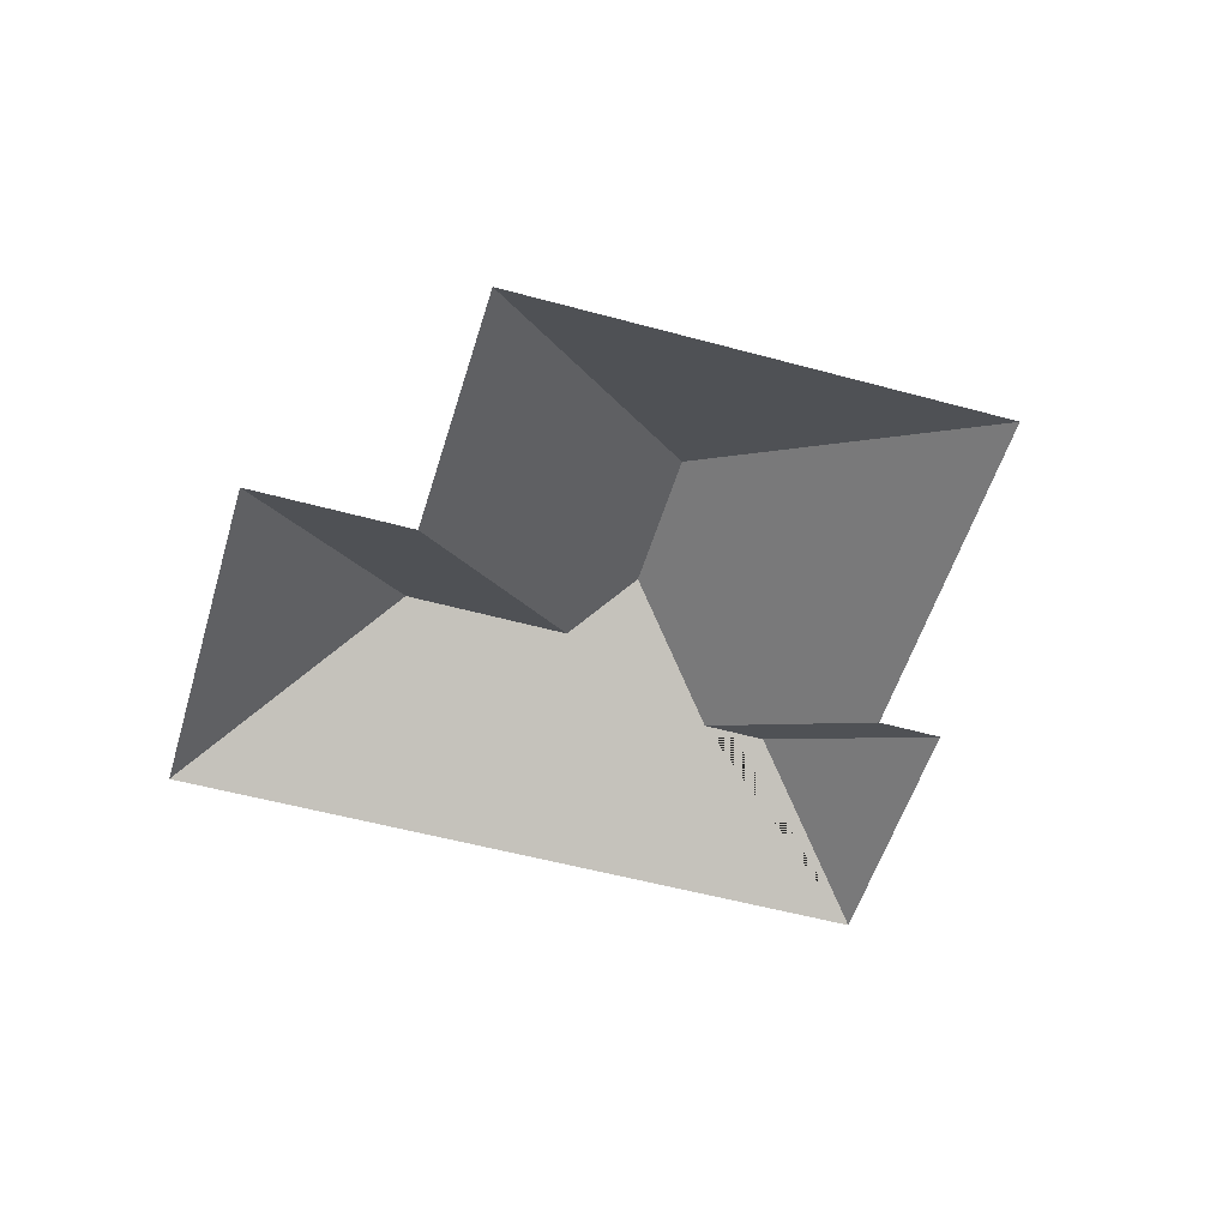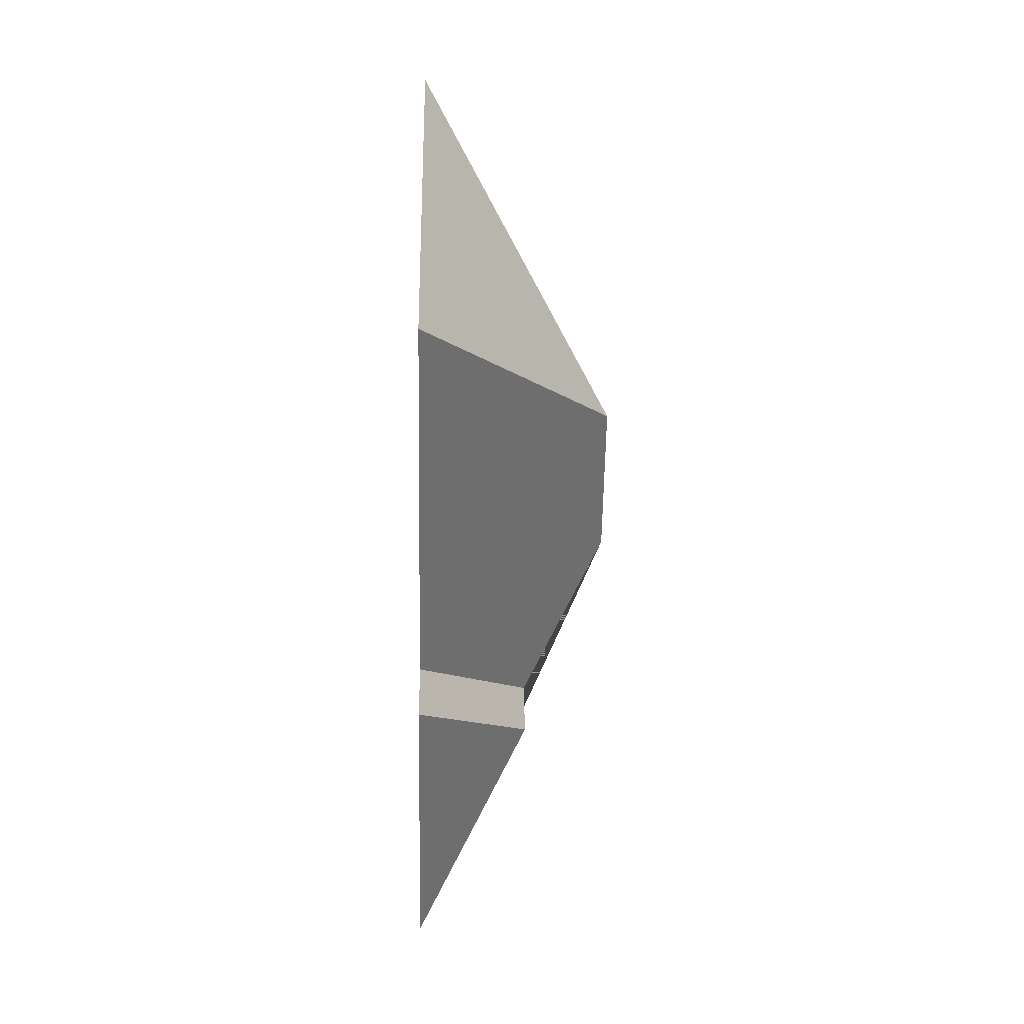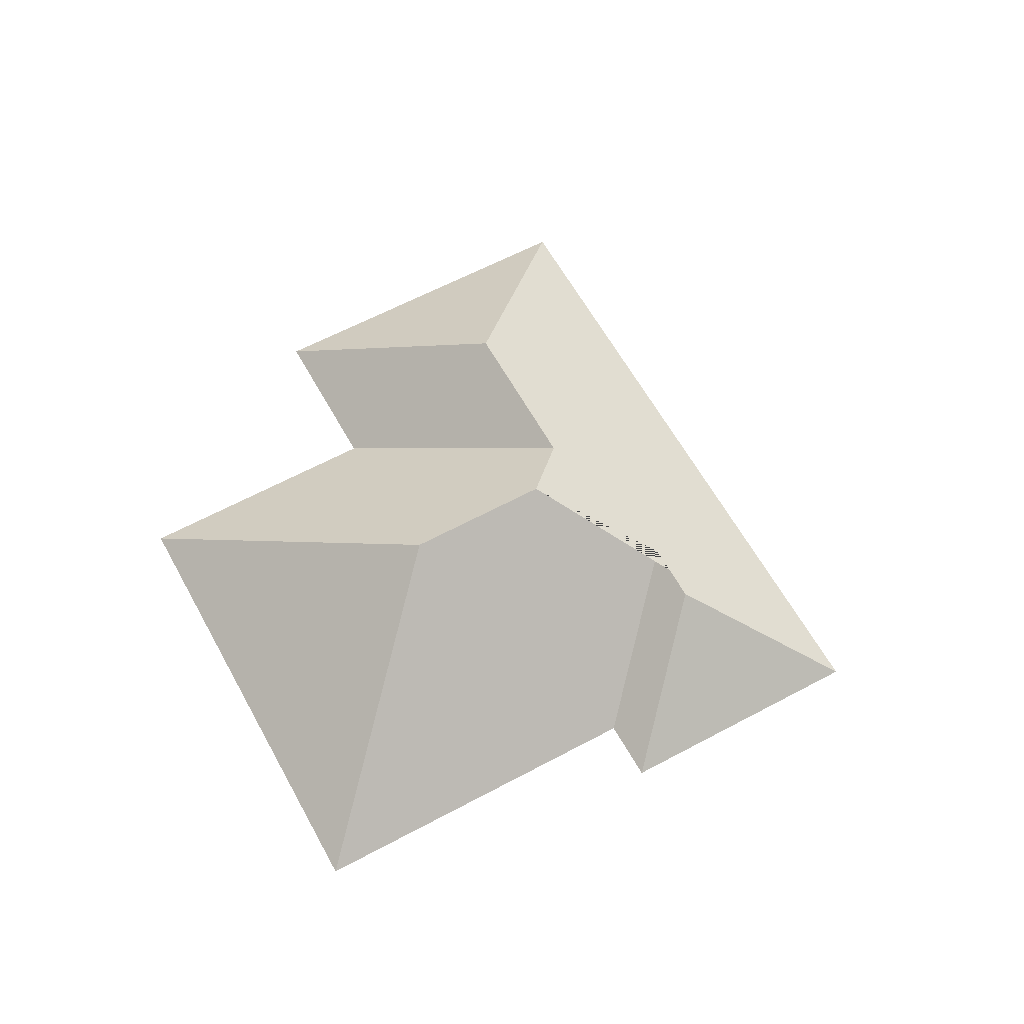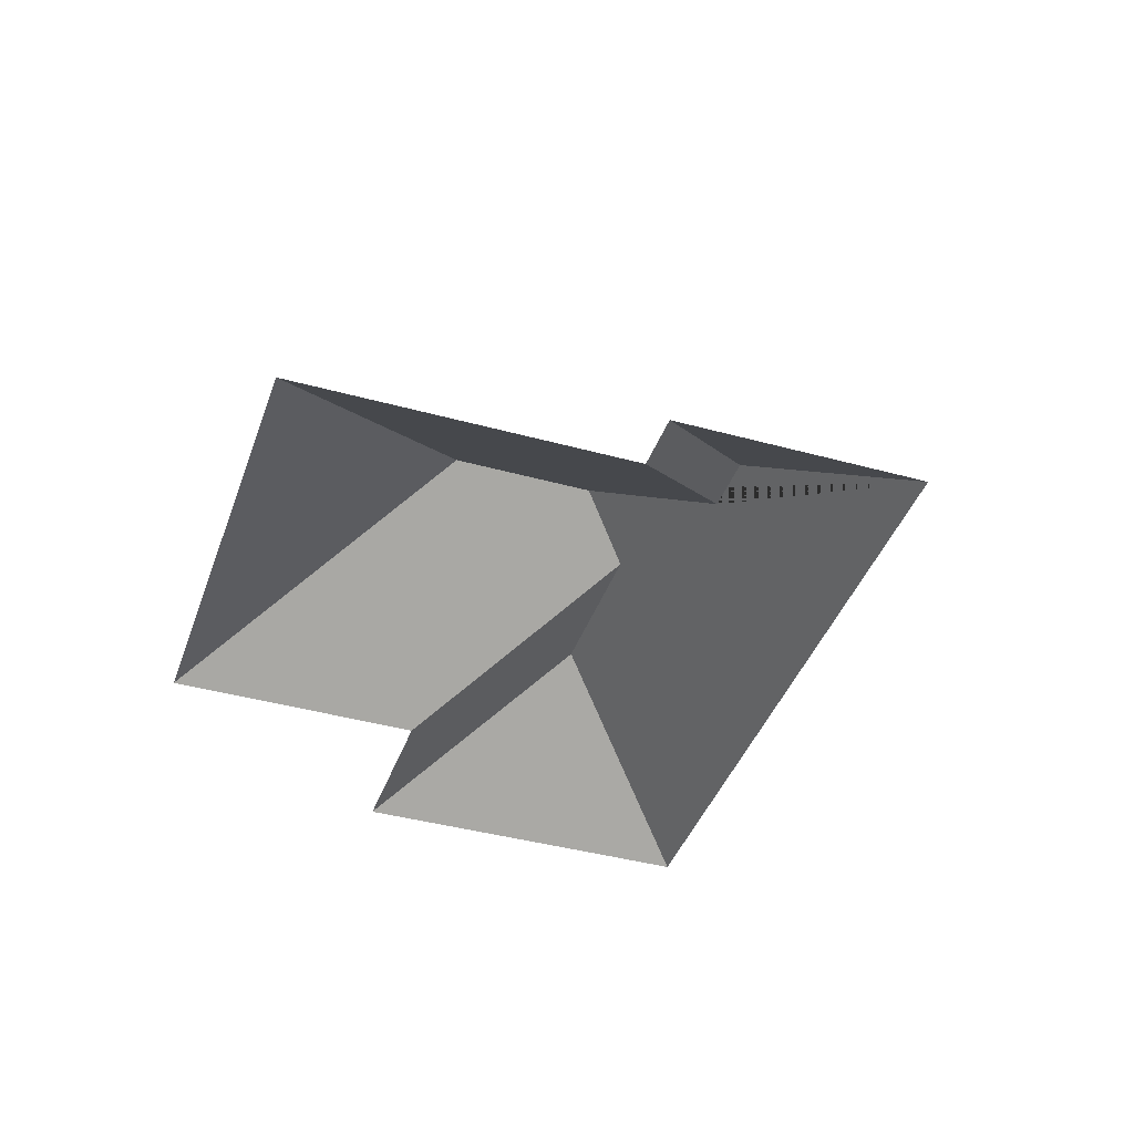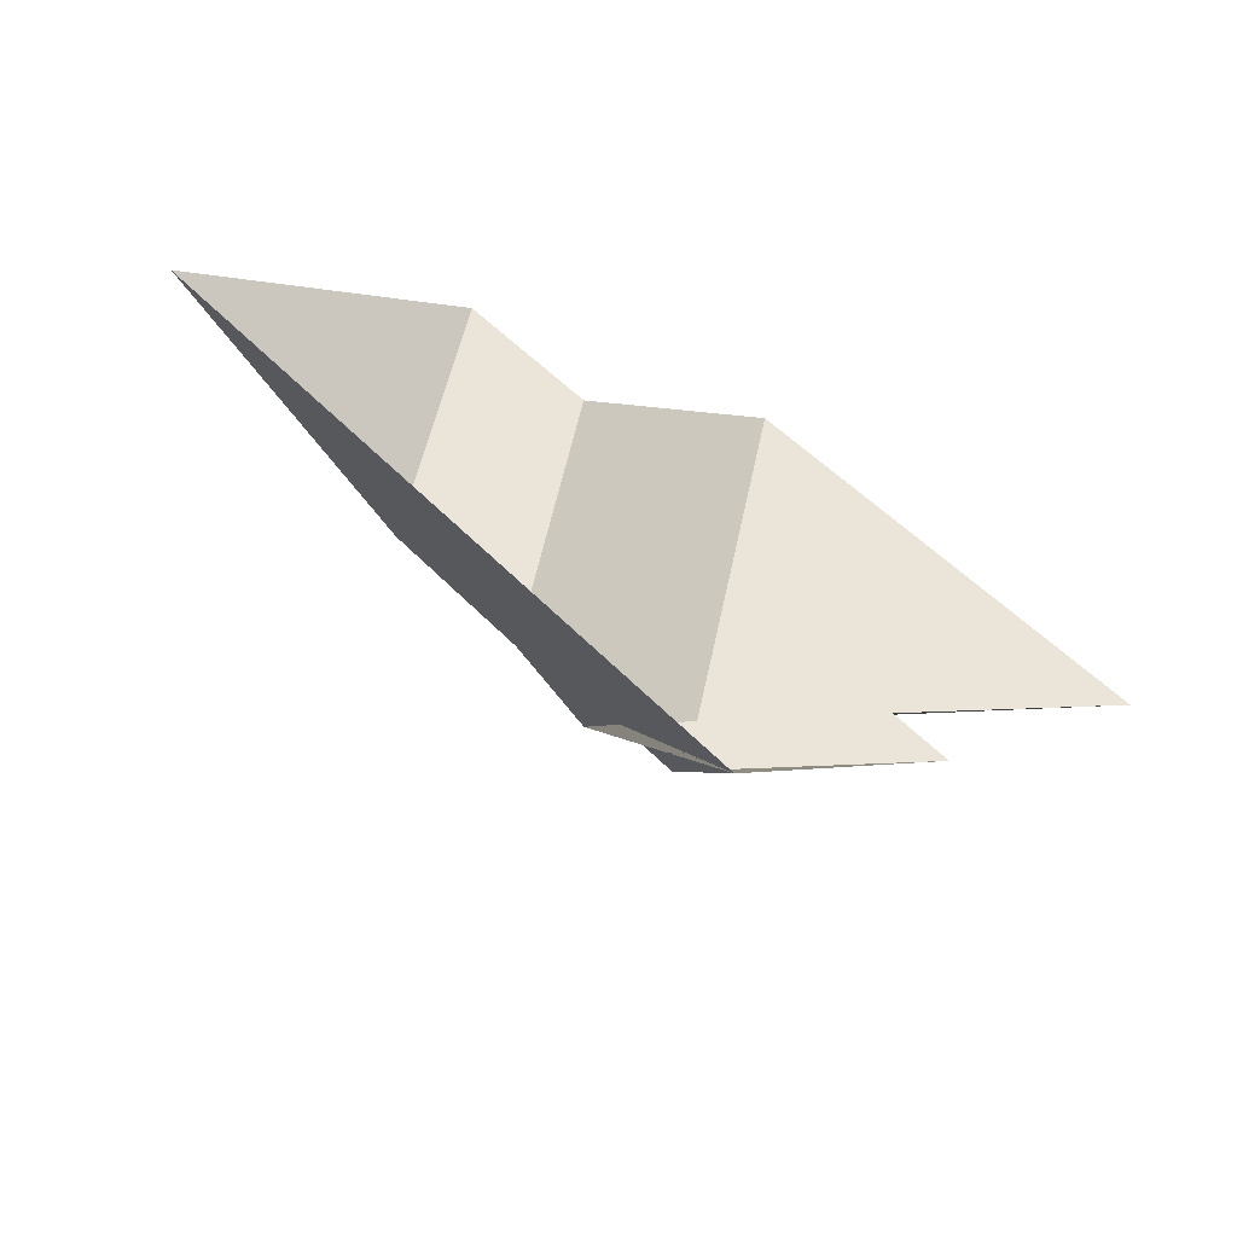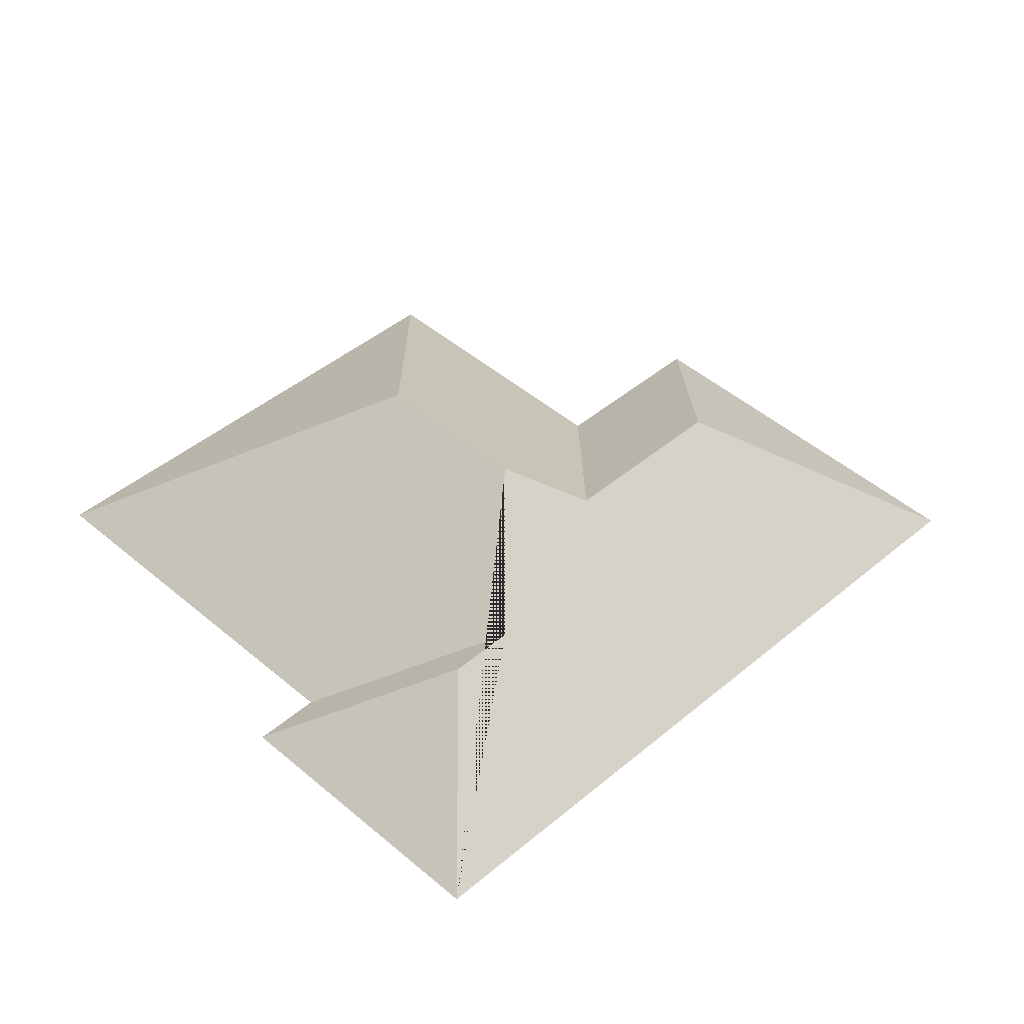
<metadata>
{"format":"obj","ext":"obj","renderer":"f3d","projection":"perspective","resolution":1024,"background":"white","views":[{"elev":-52.9,"azim":29.3,"up":"+Y"},{"elev":-10.6,"azim":88.5,"up":"+Z"},{"elev":61.1,"azim":107.0,"up":"+Y"},{"elev":-40.6,"azim":117.0,"up":"+Y"},{"elev":-66.8,"azim":-25.2,"up":"+Z"},{"elev":-45.7,"azim":177.8,"up":"+Z"}]}
</metadata>
<code>
o BK39_500_012031_0035_roof
v 239.8 75 -16.54
v 372.3 75 -152.2
v 241.2 144.9 -150.8
v 165.1 75 -88.73
v 119.8 75 -42.09
v 270.9 75 -251
v 288.2 75 -269
v 199 145 -191.8
v 167 128.5 -190.8
v 120.9 128.6 -143.6
v 197.7 114.5 -249.4
v 214.9 114.4 -267.2
v 17.85 75 -141.7
v 213.5 75 -342
v 239.8 0 -16.54
v 372.3 0 -152.2
v 270.9 0 -251
v 288.2 0 -269
v 213.5 0 -342
v 17.85 0 -141.7
v 119.8 0 -42.09
v 165.1 0 -88.73
f 13 10 5
f 5 4 9 10
f 9 8 3 1 4
f 1 2 3
f 2 6 11 8 3
f 11 12 7 6
f 12 14 7
f 14 13 10 9 8 11 12

</code>
